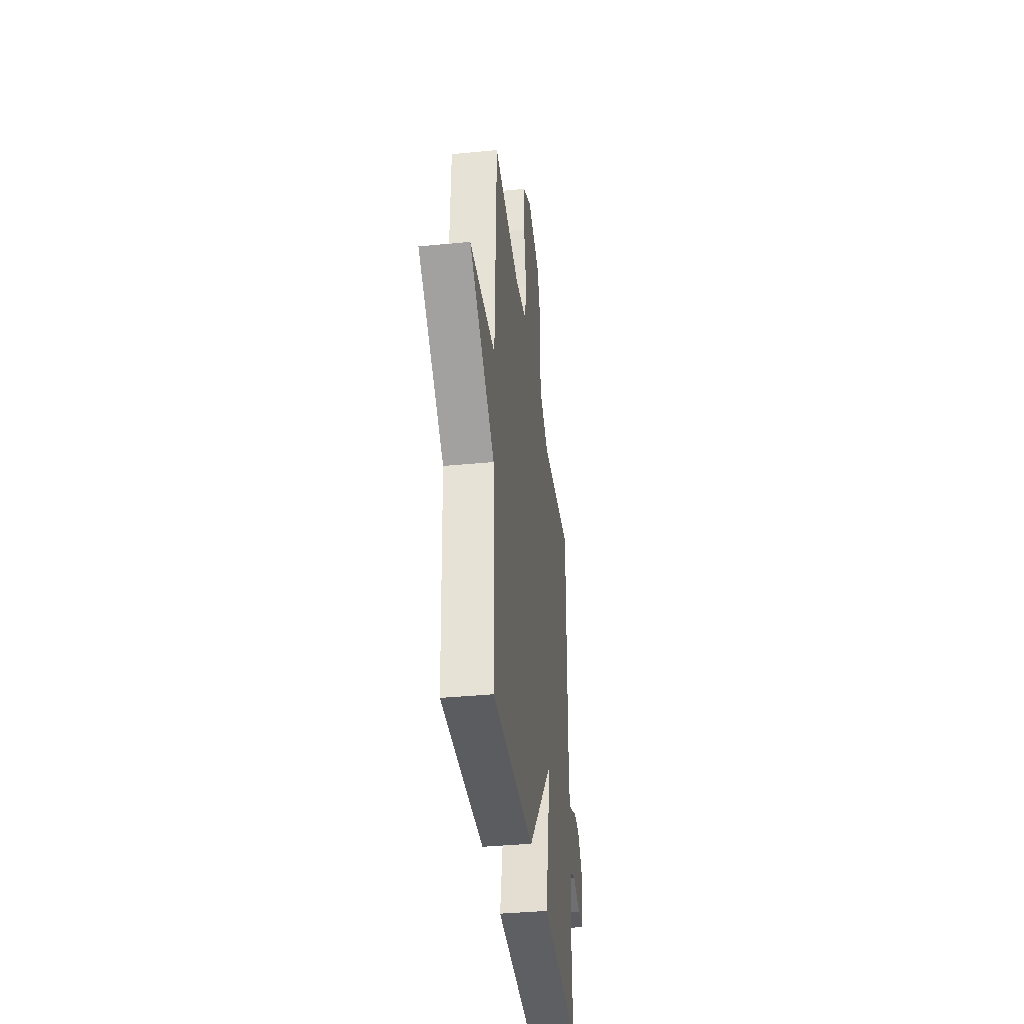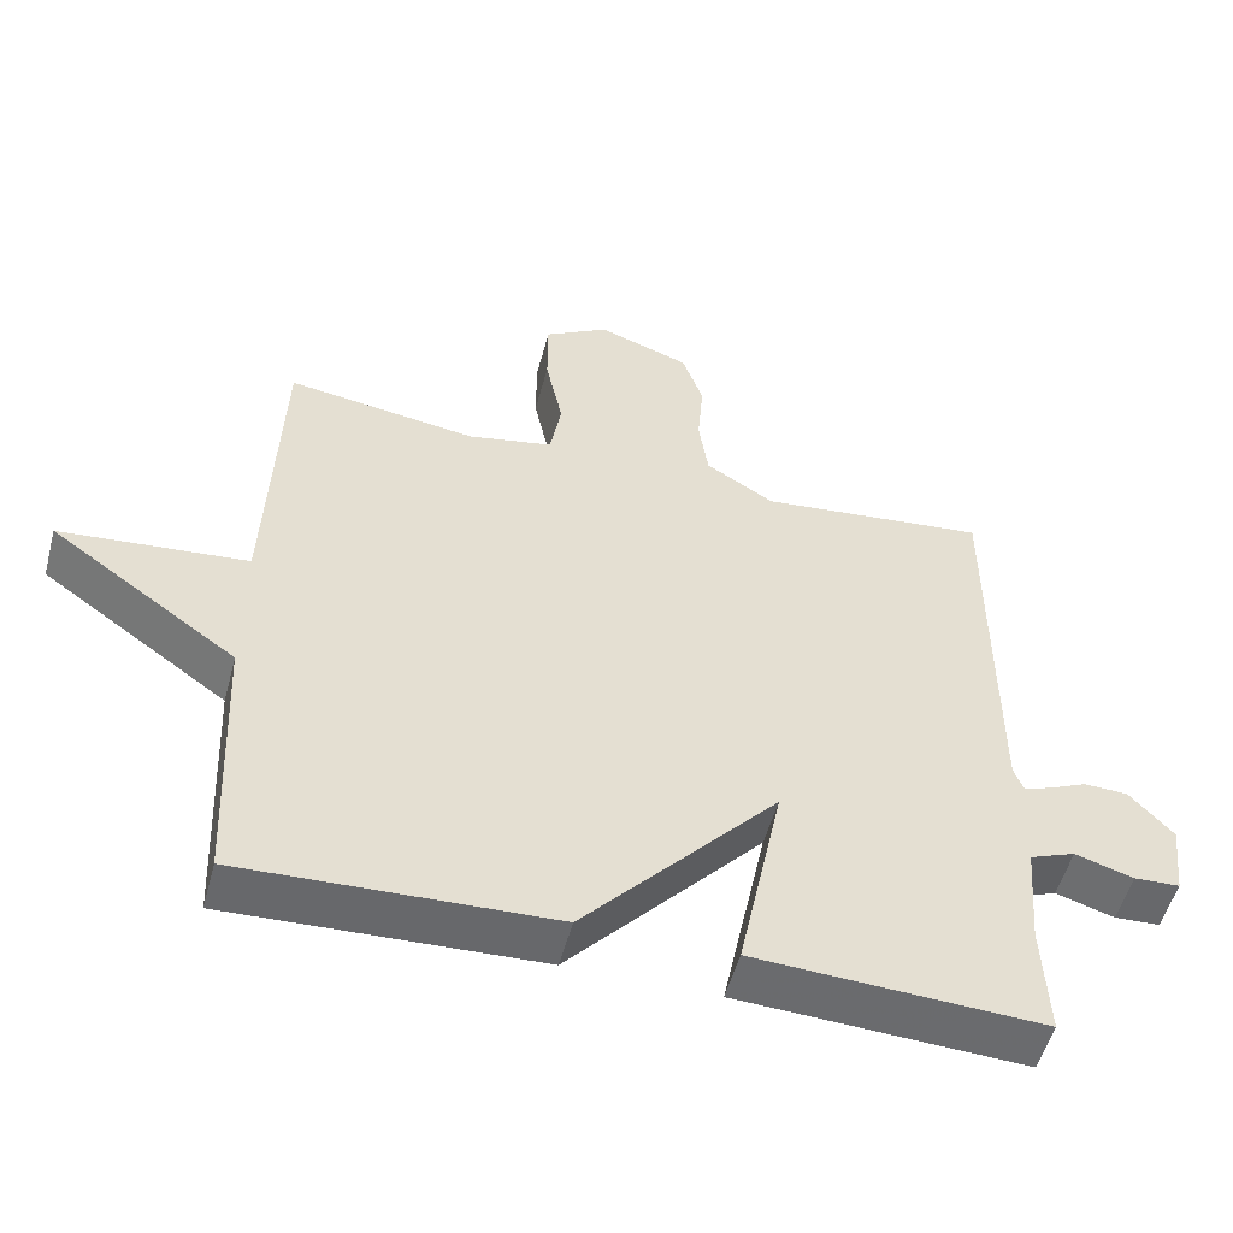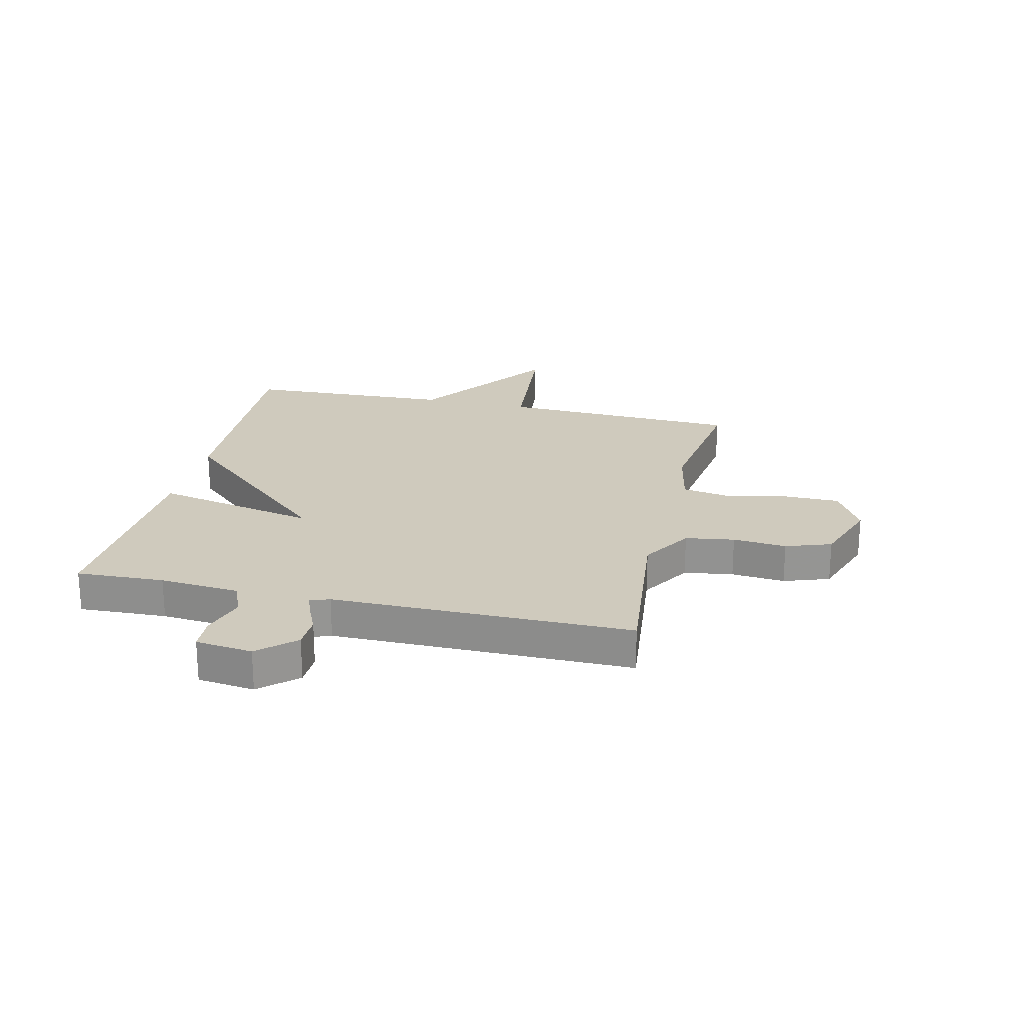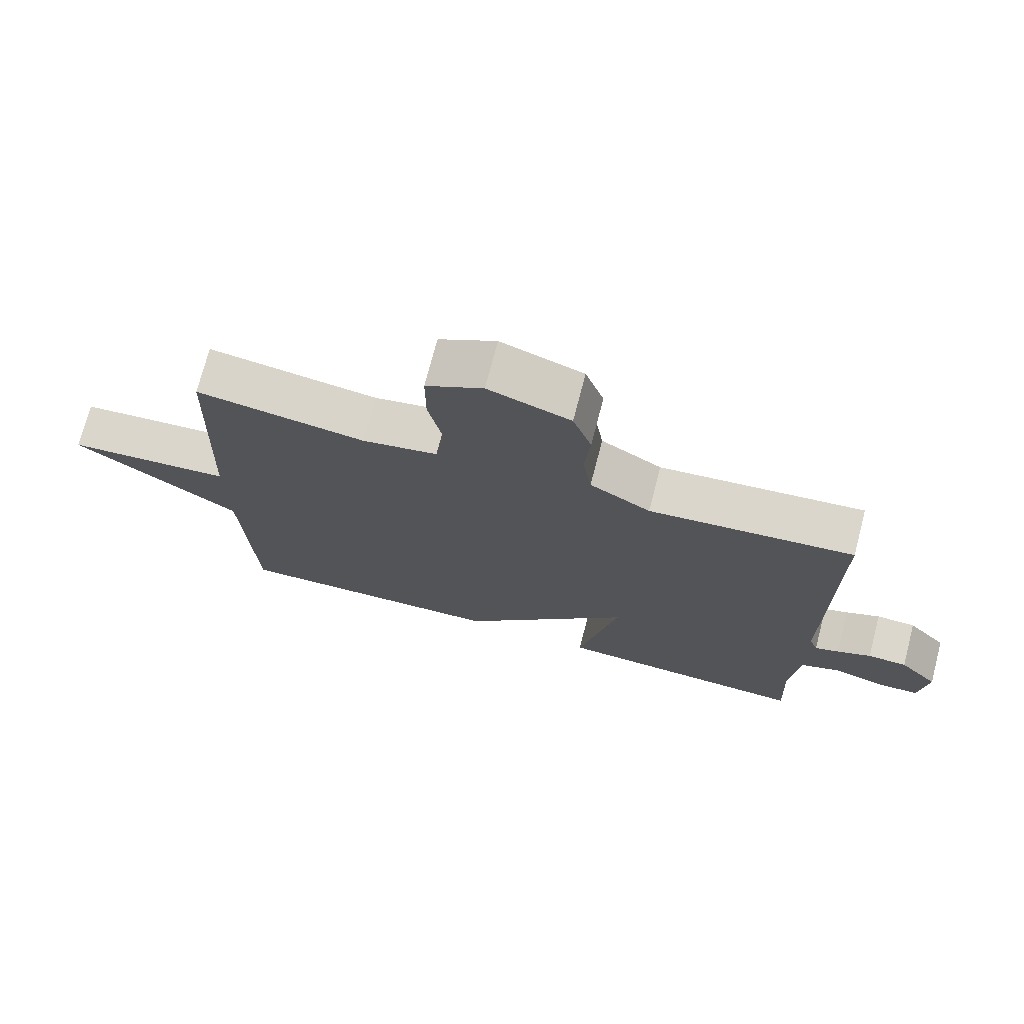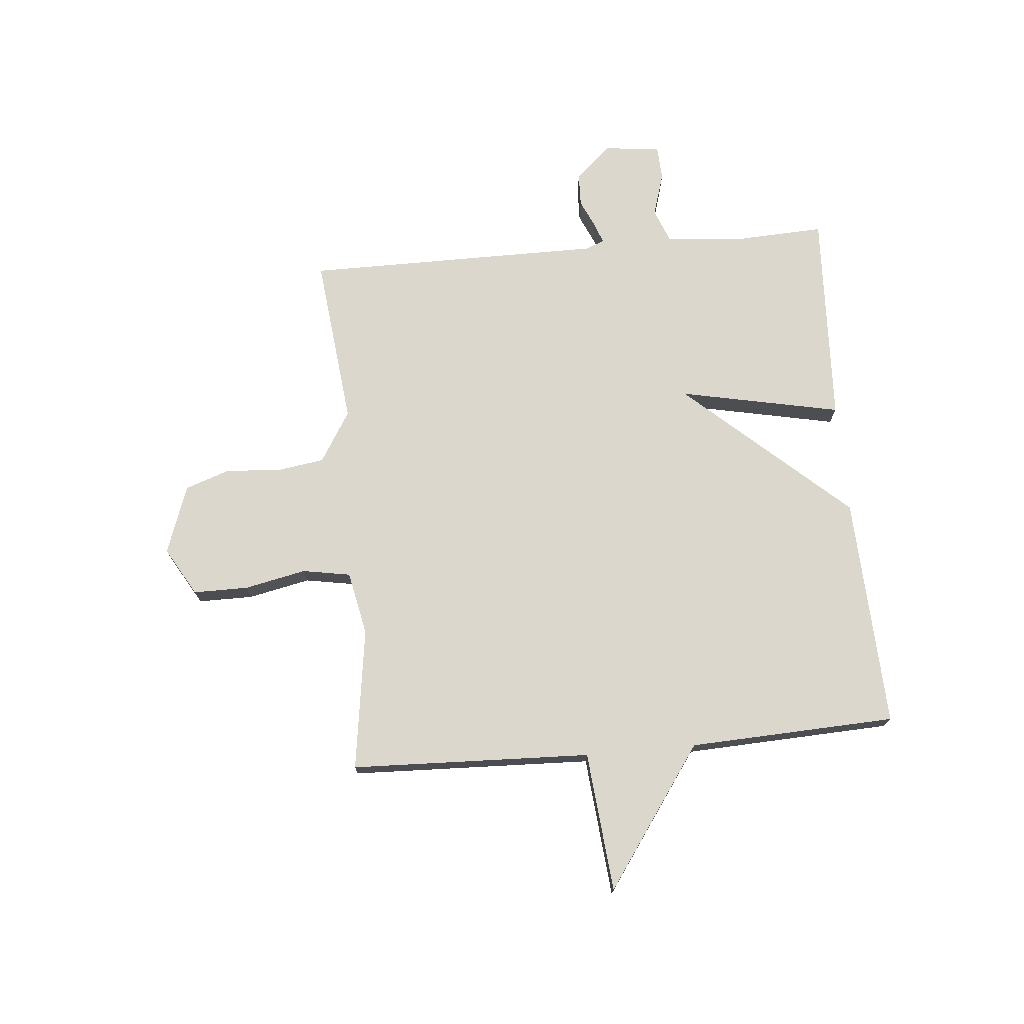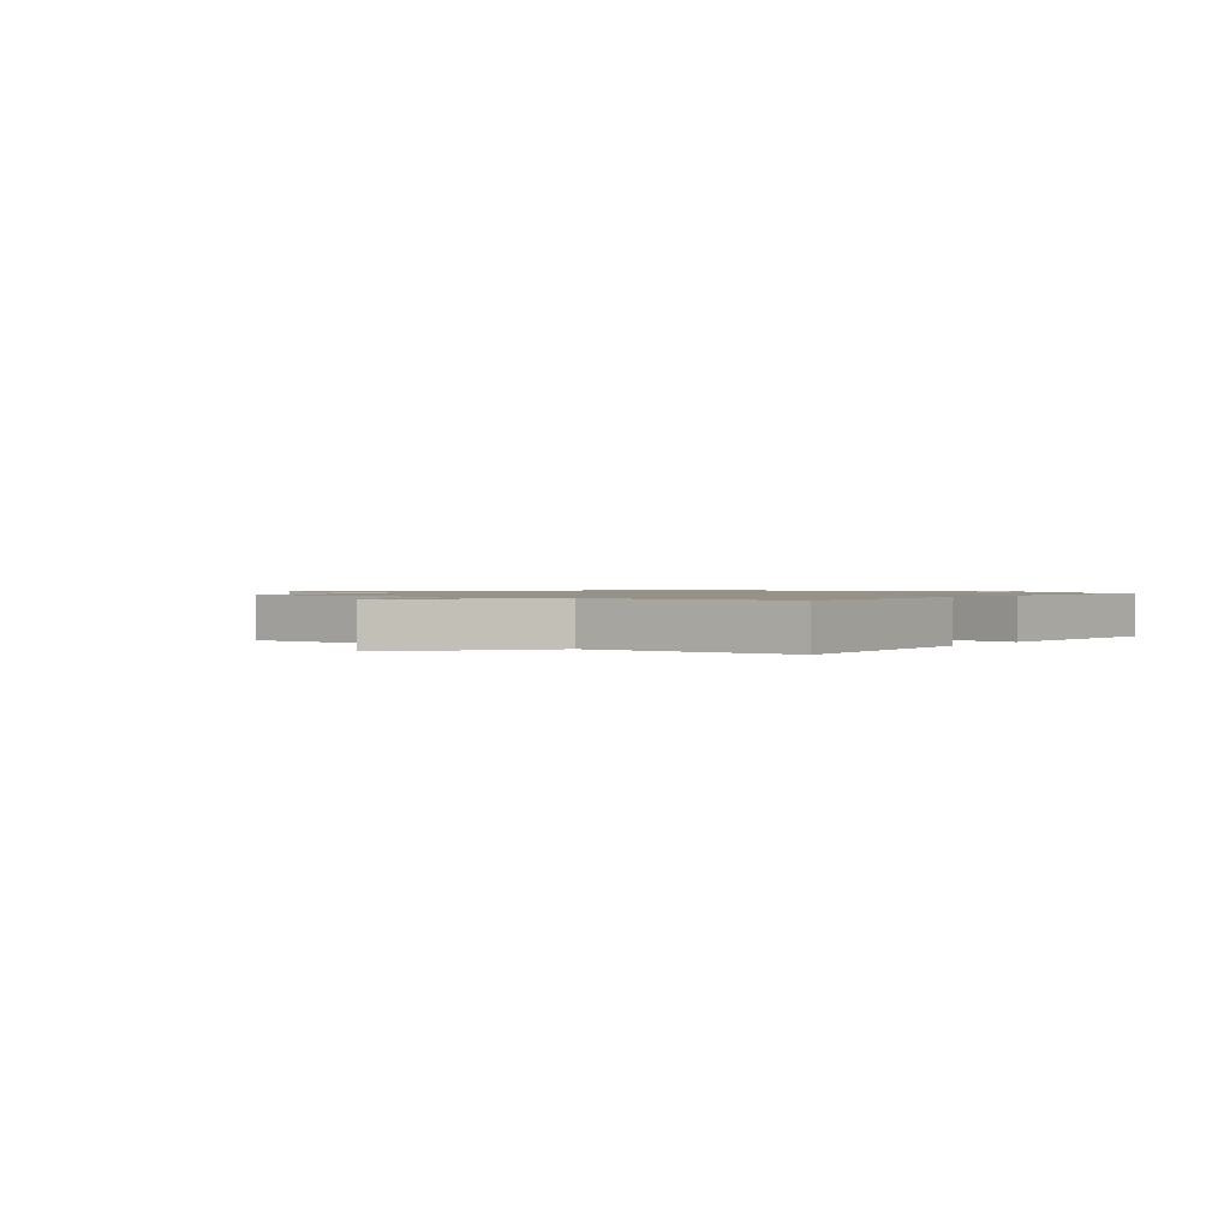
<metadata>
{"format":"obj","ext":"obj","renderer":"f3d","projection":"perspective","resolution":1024,"background":"white","views":[{"elev":-37.8,"azim":97.0,"up":"+Z"},{"elev":-52.9,"azim":165.1,"up":"+Z"},{"elev":23.0,"azim":-76.9,"up":"+Y"},{"elev":73.3,"azim":-165.4,"up":"+Z"},{"elev":73.3,"azim":84.8,"up":"+Y"},{"elev":1.2,"azim":126.4,"up":"+Y"}]}
</metadata>
<code>
v 0.5 0.07 -0.5
v 0.085 0.07 -0.482
v -0.175 0.07 -0.193
v -0.115 0.07 -0.482
v -0.5 0.07 -0.5
v -0.493 0.07 -0.344
v -0.505 0.07 -0.201
v -0.566 0.07 -0.177
v -0.644 0.07 -0.201
v -0.705 0.07 -0.198
v -0.717 0.07 -0.097
v -0.659 0.07 -0.033
v -0.6 0.07 -0.031
v -0.549 0.07 -0.054
v -0.513 0.07 -0.067
v -0.5 0.07 -0.033
v -0.5 0.07 0.5
v -0.194 0.07 0.467
v -0.103 0.07 0.523
v -0.09 0.07 0.61
v -0.098 0.07 0.705
v -0.07 0.07 0.786
v 0.053 0.07 0.83
v 0.139 0.07 0.78
v 0.139 0.07 0.682
v 0.116 0.07 0.572
v 0.131 0.07 0.486
v 0.245 0.07 0.463
v 0.5 0.07 0.5
v 0.516 0.07 0.07
v 0.766 0.07 0.047
v 0.516 0.07 -0.13
v 0.5 0 -0.5
v 0.085 0 -0.482
v -0.175 0 -0.193
v -0.115 0 -0.482
v -0.5 0 -0.5
v -0.493 0 -0.344
v -0.505 0 -0.201
v -0.566 0 -0.177
v -0.644 0 -0.201
v -0.705 0 -0.198
v -0.717 0 -0.097
v -0.659 0 -0.033
v -0.6 0 -0.031
v -0.549 0 -0.054
v -0.513 0 -0.067
v -0.5 0 -0.033
v -0.5 0 0.5
v -0.194 0 0.467
v -0.103 0 0.523
v -0.09 0 0.61
v -0.098 0 0.705
v -0.07 0 0.786
v 0.053 0 0.83
v 0.139 0 0.78
v 0.139 0 0.682
v 0.116 0 0.572
v 0.131 0 0.486
v 0.245 0 0.463
v 0.5 0 0.5
v 0.516 0 0.07
v 0.766 0 0.047
v 0.516 0 -0.13
f 30 31 32
f 1 2 3
f 32 1 3
f 30 32 3
f 29 30 3
f 28 29 3
f 27 28 3
f 26 27 3
f 24 25 26
f 23 24 26
f 22 23 26
f 21 22 26
f 20 21 26
f 19 20 26 3
f 18 19 3
f 16 17 18 3
f 15 16 3 4
f 14 15 4
f 12 13 14
f 11 12 14
f 10 11 14
f 9 10 14
f 8 9 14
f 7 8 14
f 7 14 4
f 6 7 4
f 4 5 6
f 64 63 62
f 35 34 33
f 35 33 64
f 35 64 62
f 35 62 61
f 35 61 60
f 35 60 59
f 35 59 58
f 58 57 56
f 58 56 55
f 58 55 54
f 58 54 53
f 58 53 52
f 35 58 52 51
f 35 51 50
f 35 50 49 48
f 36 35 48 47
f 36 47 46
f 46 45 44
f 46 44 43
f 46 43 42
f 46 42 41
f 46 41 40
f 46 40 39
f 36 46 39
f 36 39 38
f 38 37 36
f 1 33 34 2
f 2 34 35 3
f 3 35 36 4
f 4 36 37 5
f 5 37 38 6
f 6 38 39 7
f 7 39 40 8
f 8 40 41 9
f 9 41 42 10
f 10 42 43 11
f 11 43 44 12
f 12 44 45 13
f 13 45 46 14
f 14 46 47 15
f 15 47 48 16
f 16 48 49 17
f 17 49 50 18
f 18 50 51 19
f 19 51 52 20
f 20 52 53 21
f 21 53 54 22
f 22 54 55 23
f 23 55 56 24
f 24 56 57 25
f 25 57 58 26
f 26 58 59 27
f 27 59 60 28
f 28 60 61 29
f 29 61 62 30
f 30 62 63 31
f 31 63 64 32
f 32 64 33 1

</code>
